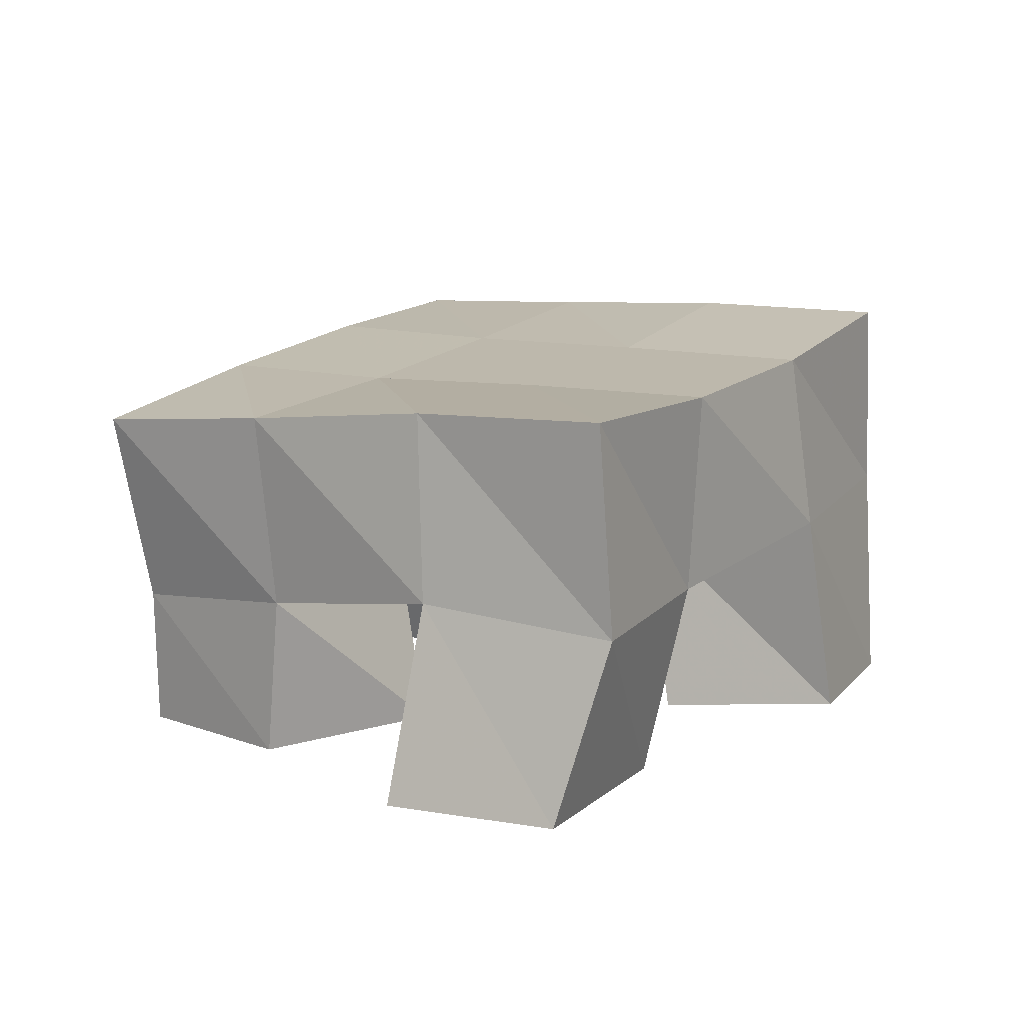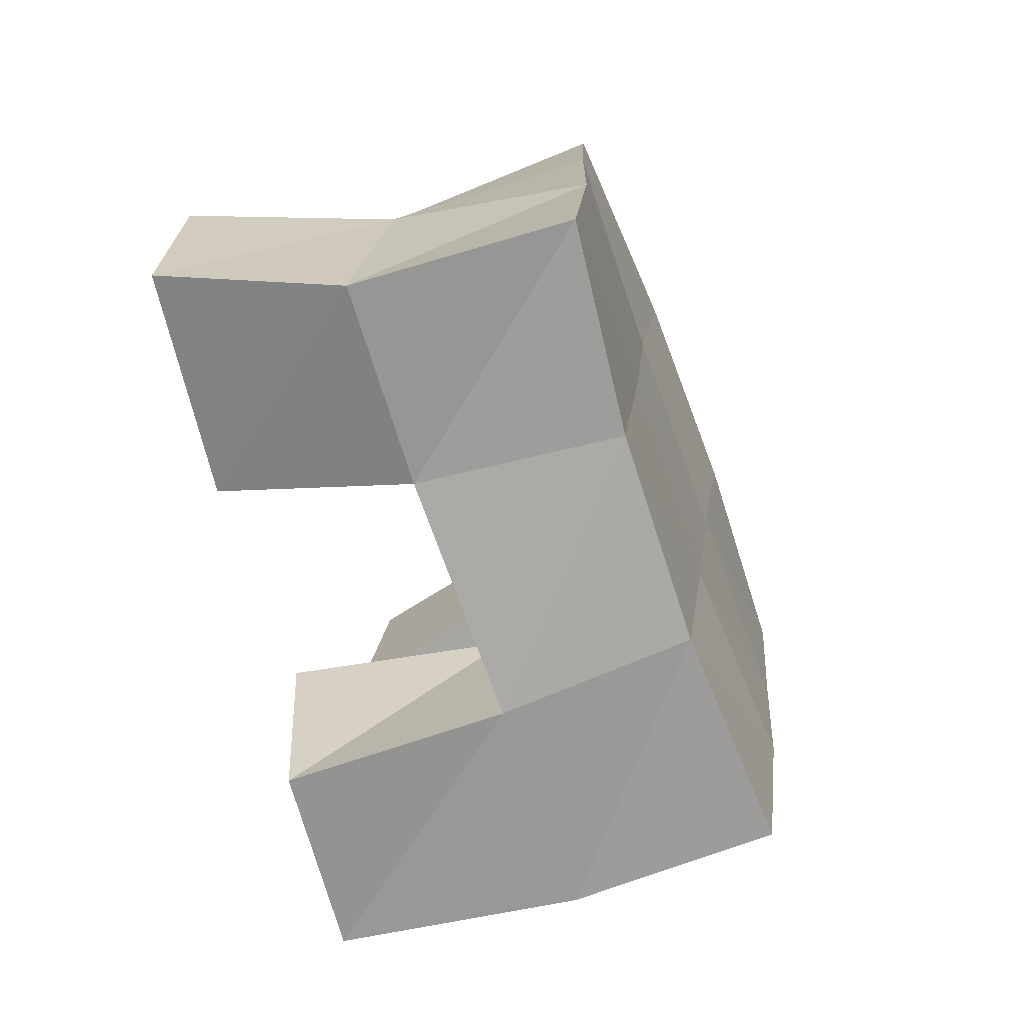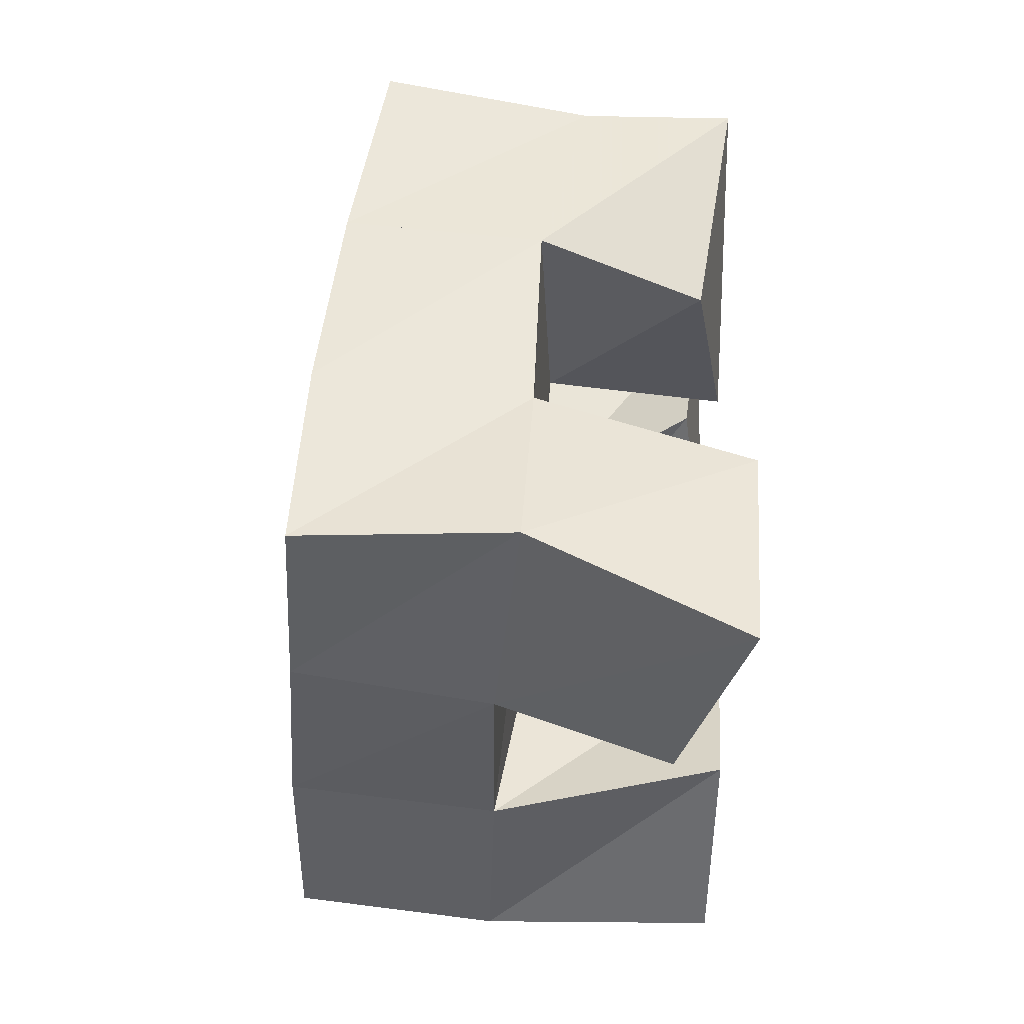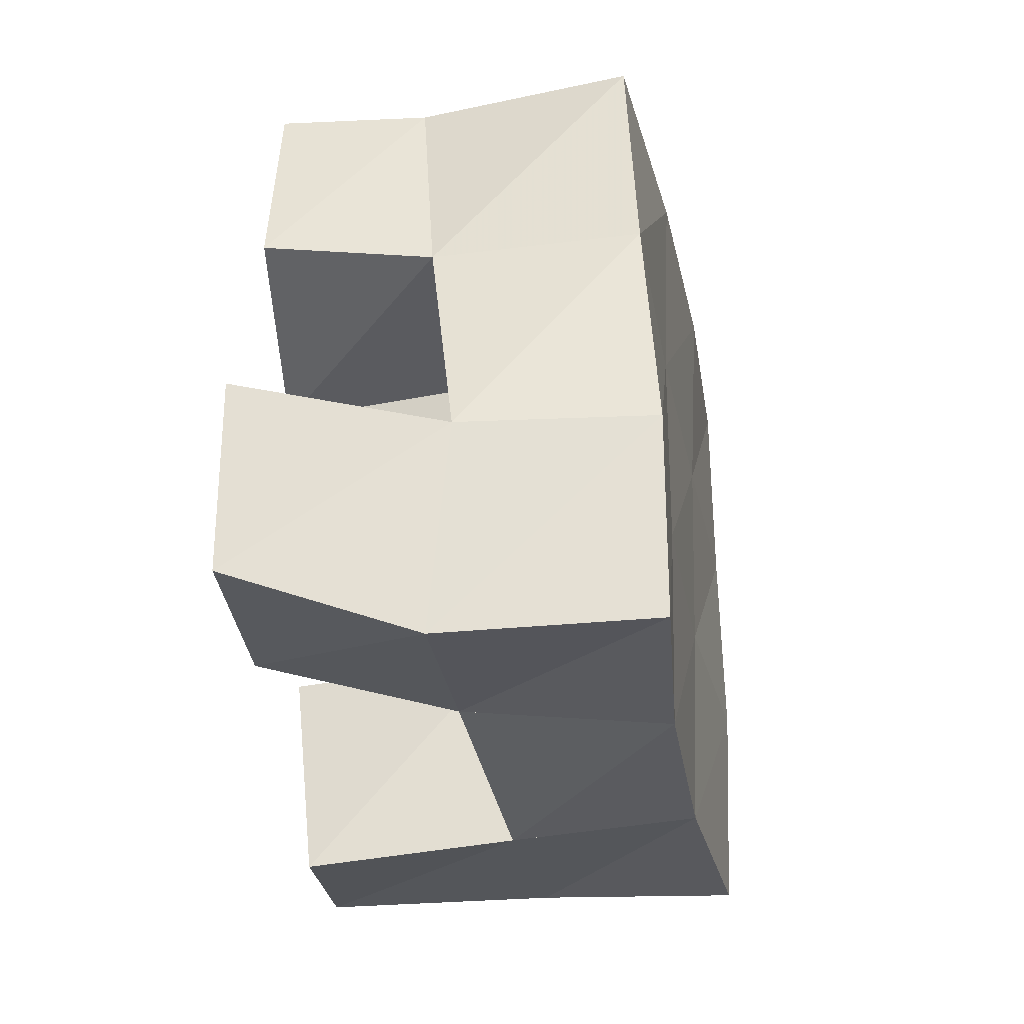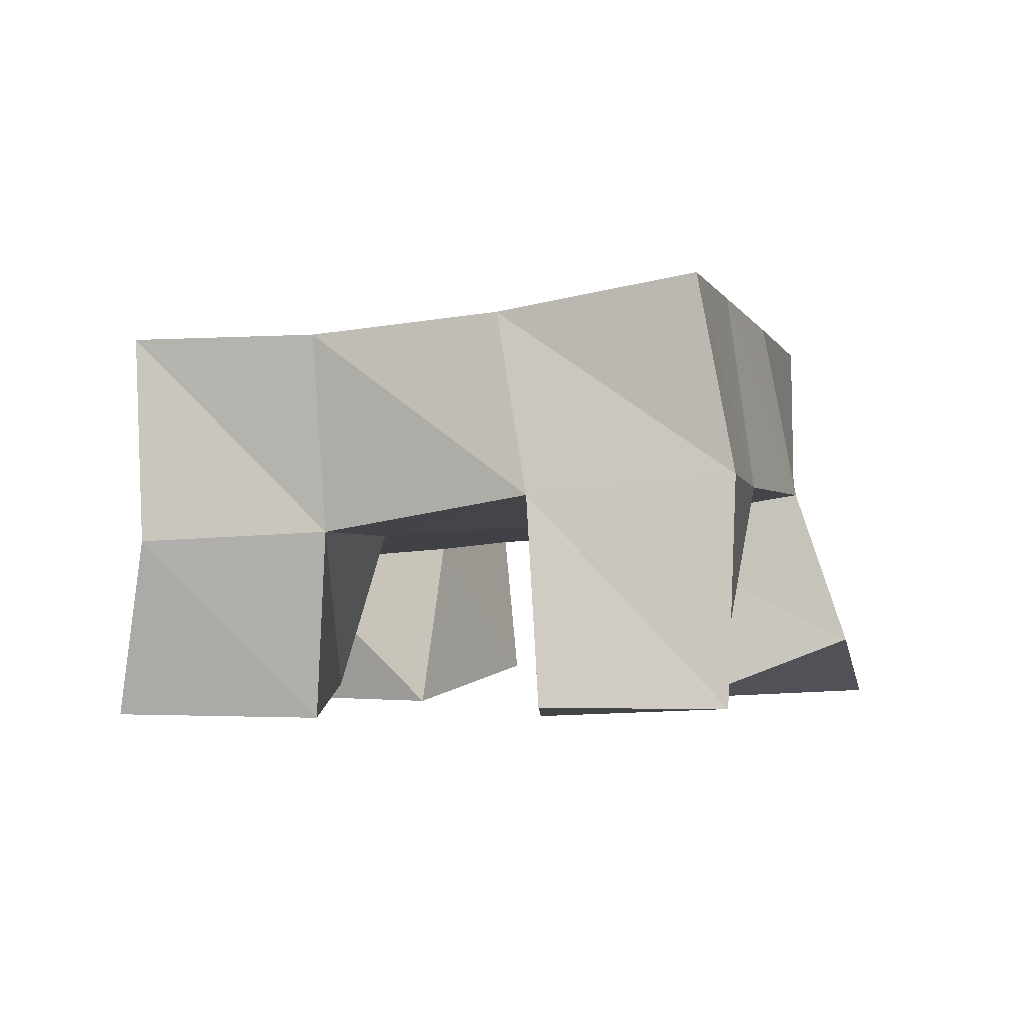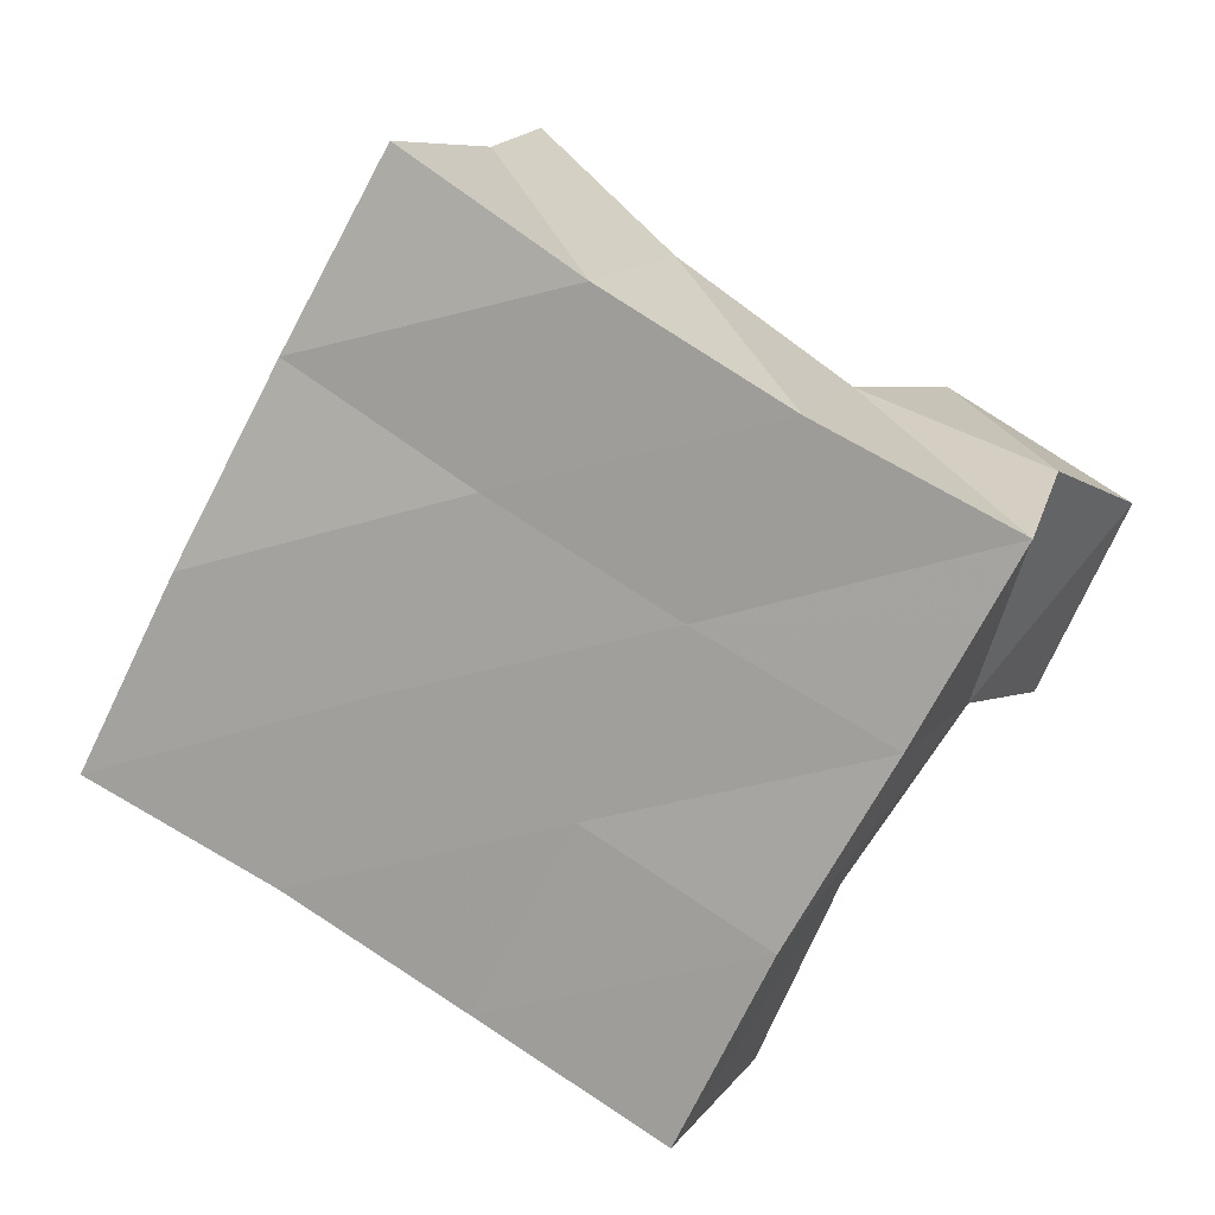
<metadata>
{"format":"obj","ext":"obj","renderer":"f3d","projection":"perspective","resolution":1024,"background":"white","views":[{"elev":11.5,"azim":96.1,"up":"+Y"},{"elev":-48.1,"azim":105.2,"up":"+Z"},{"elev":22.8,"azim":-90.5,"up":"+Z"},{"elev":-4.9,"azim":95.1,"up":"+Z"},{"elev":-1.9,"azim":168.8,"up":"+Y"},{"elev":16.6,"azim":-167.4,"up":"+Z"}]}
</metadata>
<code>
v 3.161 0.1029 -0.4694
v 3.175 0.1537 -0.4504
v 3.18 0.119 -0.5099
v 3.191 0.1596 -0.5002
v 3.203 0.1 -0.4454
v 3.218 0.1503 -0.4355
v 3.225 0.1 -0.4916
v 3.239 0.1513 -0.478
v 3.317 0.1065 -0.4779
v 3.308 0.1476 -0.4975
v 3.329 0.1 -0.5264
v 3.328 0.1477 -0.537
v 3.365 0.1 -0.465
v 3.357 0.1491 -0.473
v 3.379 0.1004 -0.5072
v 3.374 0.1455 -0.5205
v 3.256 0.1092 -0.4245
v 3.257 0.1478 -0.4096
v 3.292 0.1007 -0.4637
v 3.284 0.1448 -0.4557
v 3.298 0.1 -0.3898
v 3.3 0.1358 -0.3896
v 3.325 0.1005 -0.4269
v 3.329 0.1413 -0.4304
v 3.225 0.1035 -0.5364
v 3.217 0.1597 -0.5432
v 3.238 0.1047 -0.5891
v 3.235 0.1609 -0.5864
v 3.271 0.1 -0.5305
v 3.261 0.1504 -0.523
v 3.281 0.1047 -0.5757
v 3.283 0.1562 -0.5688
v 3.176 0.2045 -0.4516
v 3.199 0.2068 -0.4958
v 3.221 0.2012 -0.4305
v 3.244 0.2007 -0.4742
v 3.265 0.1948 -0.4072
v 3.288 0.1949 -0.451
v 3.307 0.1855 -0.3823
v 3.33 0.1902 -0.4261
v 3.223 0.2096 -0.5394
v 3.266 0.2014 -0.5178
v 3.309 0.1968 -0.495
v 3.353 0.1958 -0.4716
v 3.244 0.2096 -0.5848
v 3.289 0.2016 -0.5629
v 3.332 0.1976 -0.5398
v 3.376 0.1978 -0.5173
f 1 2 4
f 3 1 4
f 2 6 8
f 4 2 8
f 6 5 7
f 8 6 7
f 5 1 3
f 7 5 3
f 8 7 3
f 4 8 3
f 2 1 5
f 6 2 5
f 9 10 12
f 11 9 12
f 10 14 16
f 12 10 16
f 14 13 15
f 16 14 15
f 13 9 11
f 15 13 11
f 16 15 11
f 12 16 11
f 10 9 13
f 14 10 13
f 17 18 20
f 19 17 20
f 18 22 24
f 20 18 24
f 22 21 23
f 24 22 23
f 21 17 19
f 23 21 19
f 24 23 19
f 20 24 19
f 18 17 21
f 22 18 21
f 25 26 28
f 27 25 28
f 26 30 32
f 28 26 32
f 30 29 31
f 32 30 31
f 29 25 27
f 31 29 27
f 32 31 27
f 28 32 27
f 26 25 29
f 30 26 29
f 2 33 34
f 4 2 34
f 33 35 36
f 34 33 36
f 35 6 8
f 36 35 8
f 6 2 4
f 8 6 4
f 36 8 4
f 34 36 4
f 33 2 6
f 35 33 6
f 6 35 36
f 8 6 36
f 35 37 38
f 36 35 38
f 37 18 20
f 38 37 20
f 18 6 8
f 20 18 8
f 38 20 8
f 36 38 8
f 35 6 18
f 37 35 18
f 18 37 38
f 20 18 38
f 37 39 40
f 38 37 40
f 39 22 24
f 40 39 24
f 22 18 20
f 24 22 20
f 40 24 20
f 38 40 20
f 37 18 22
f 39 37 22
f 4 34 41
f 26 4 41
f 34 36 42
f 41 34 42
f 36 8 30
f 42 36 30
f 8 4 26
f 30 8 26
f 42 30 26
f 41 42 26
f 34 4 8
f 36 34 8
f 8 36 42
f 30 8 42
f 36 38 43
f 42 36 43
f 38 20 10
f 43 38 10
f 20 8 30
f 10 20 30
f 43 10 30
f 42 43 30
f 36 8 20
f 38 36 20
f 20 38 43
f 10 20 43
f 38 40 44
f 43 38 44
f 40 24 14
f 44 40 14
f 24 20 10
f 14 24 10
f 44 14 10
f 43 44 10
f 38 20 24
f 40 38 24
f 26 41 45
f 28 26 45
f 41 42 46
f 45 41 46
f 42 30 32
f 46 42 32
f 30 26 28
f 32 30 28
f 46 32 28
f 45 46 28
f 41 26 30
f 42 41 30
f 30 42 46
f 32 30 46
f 42 43 47
f 46 42 47
f 43 10 12
f 47 43 12
f 10 30 32
f 12 10 32
f 47 12 32
f 46 47 32
f 42 30 10
f 43 42 10
f 10 43 47
f 12 10 47
f 43 44 48
f 47 43 48
f 44 14 16
f 48 44 16
f 14 10 12
f 16 14 12
f 48 16 12
f 47 48 12
f 43 10 14
f 44 43 14

</code>
